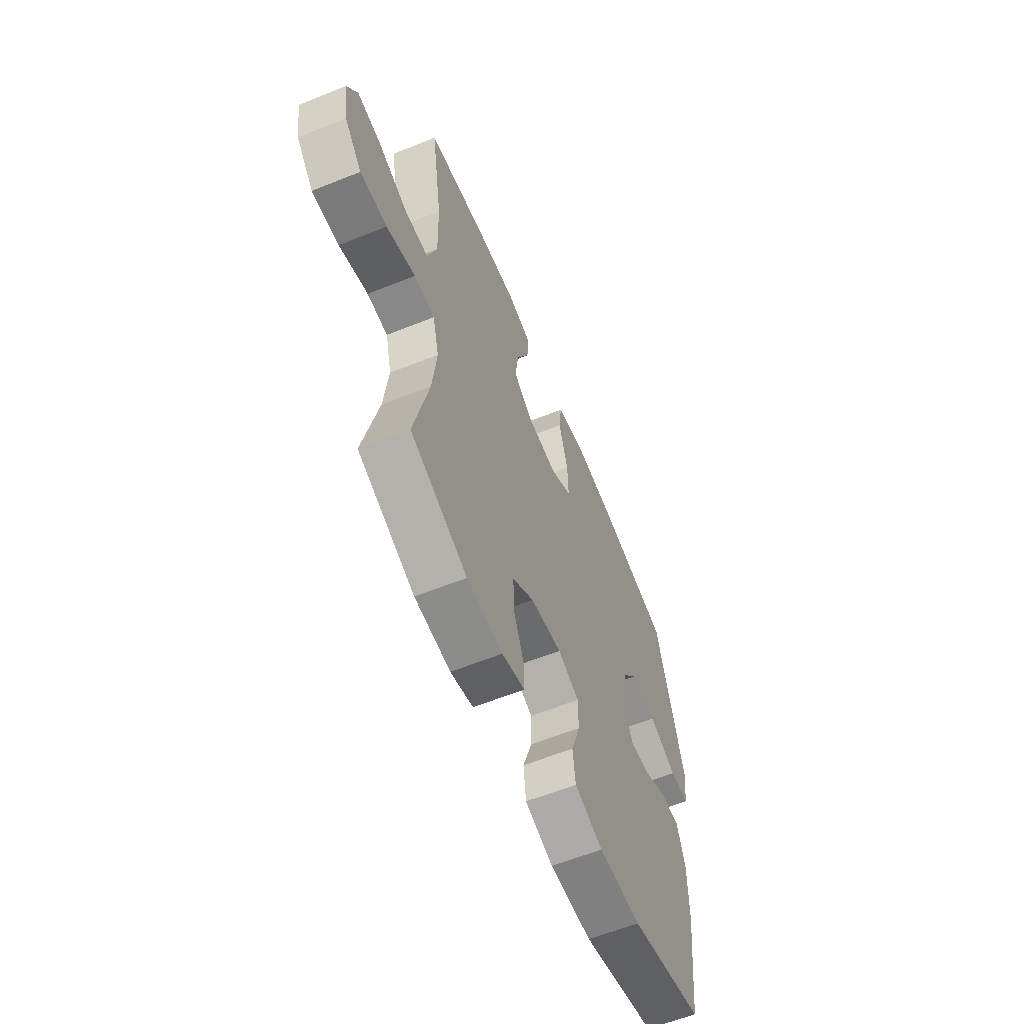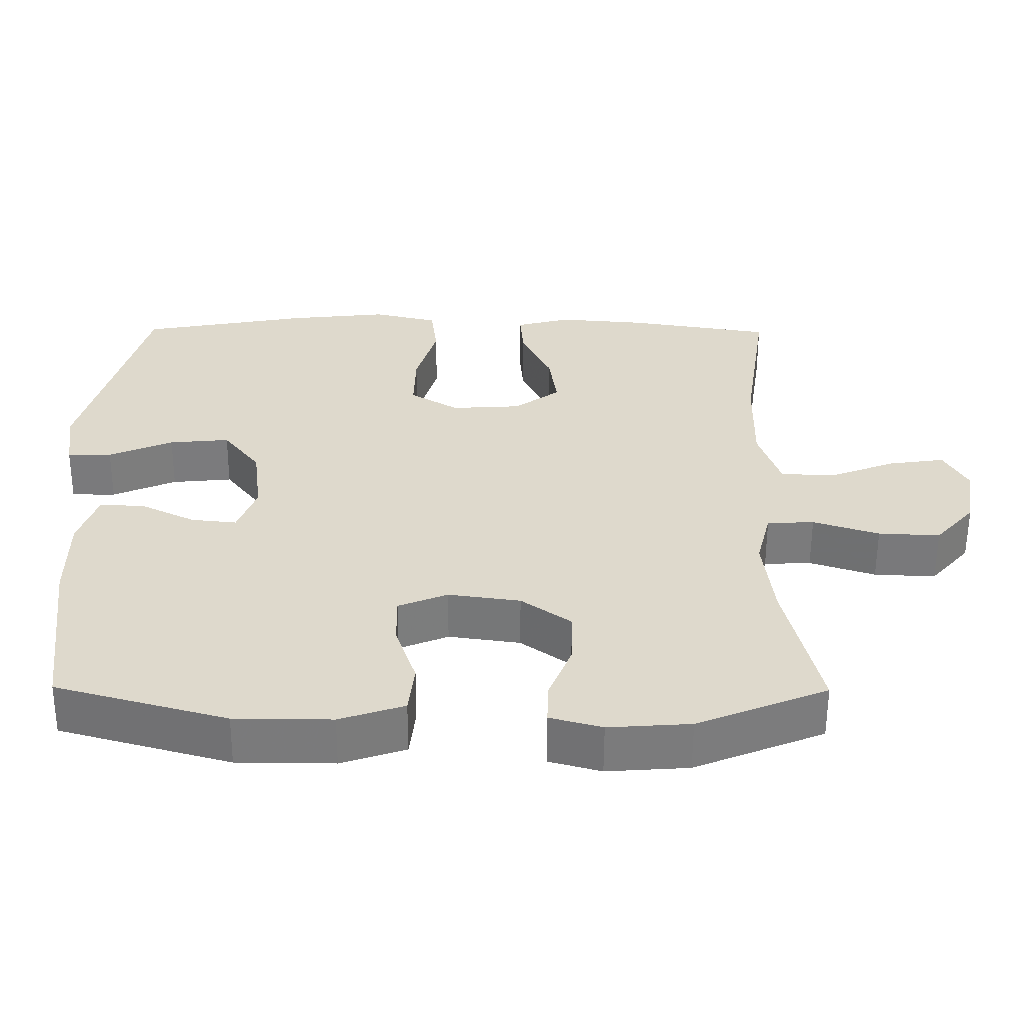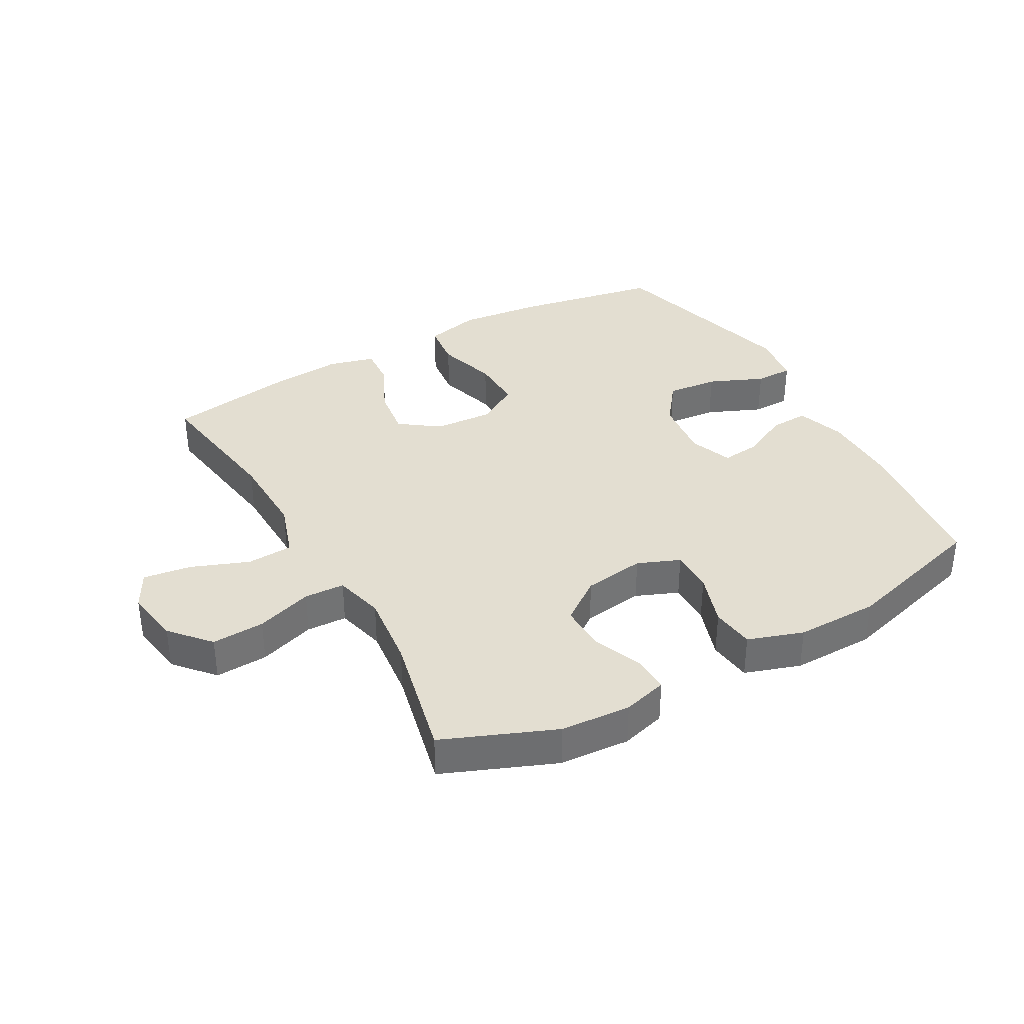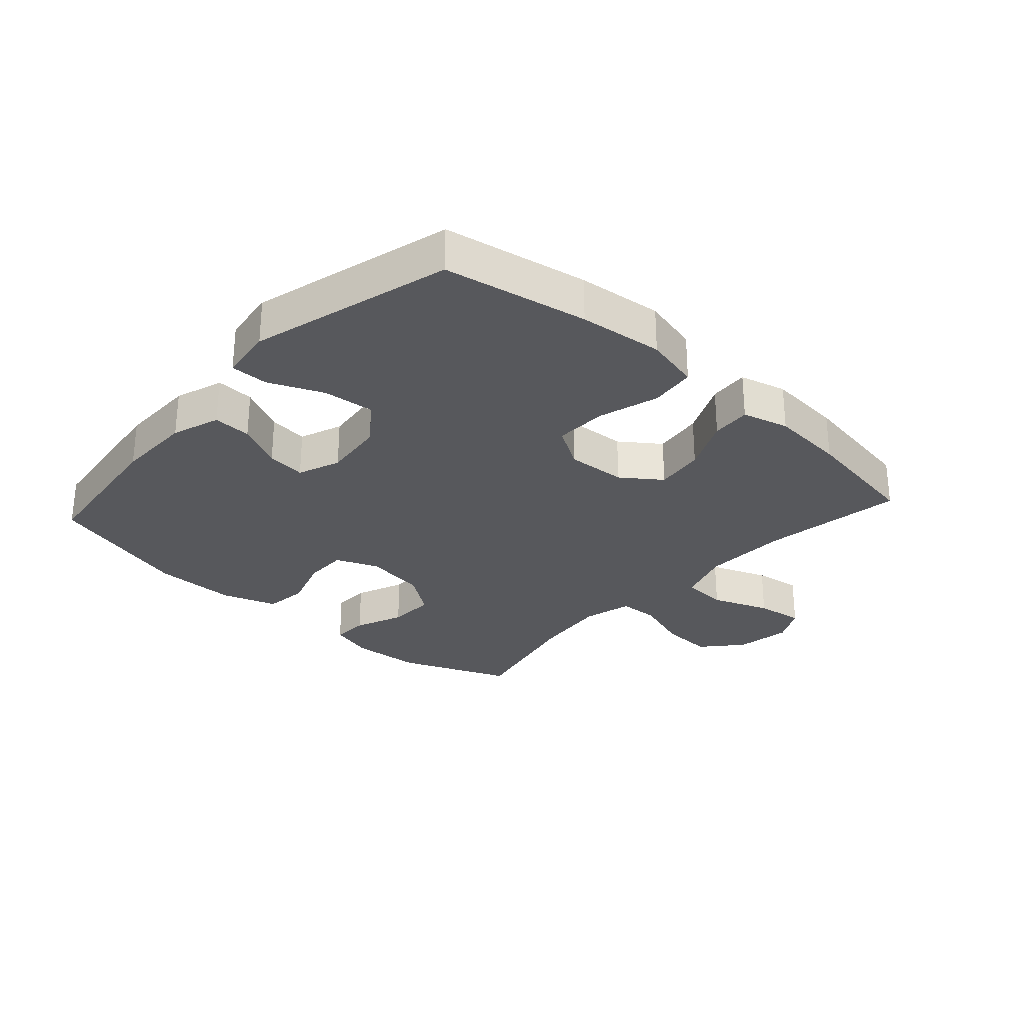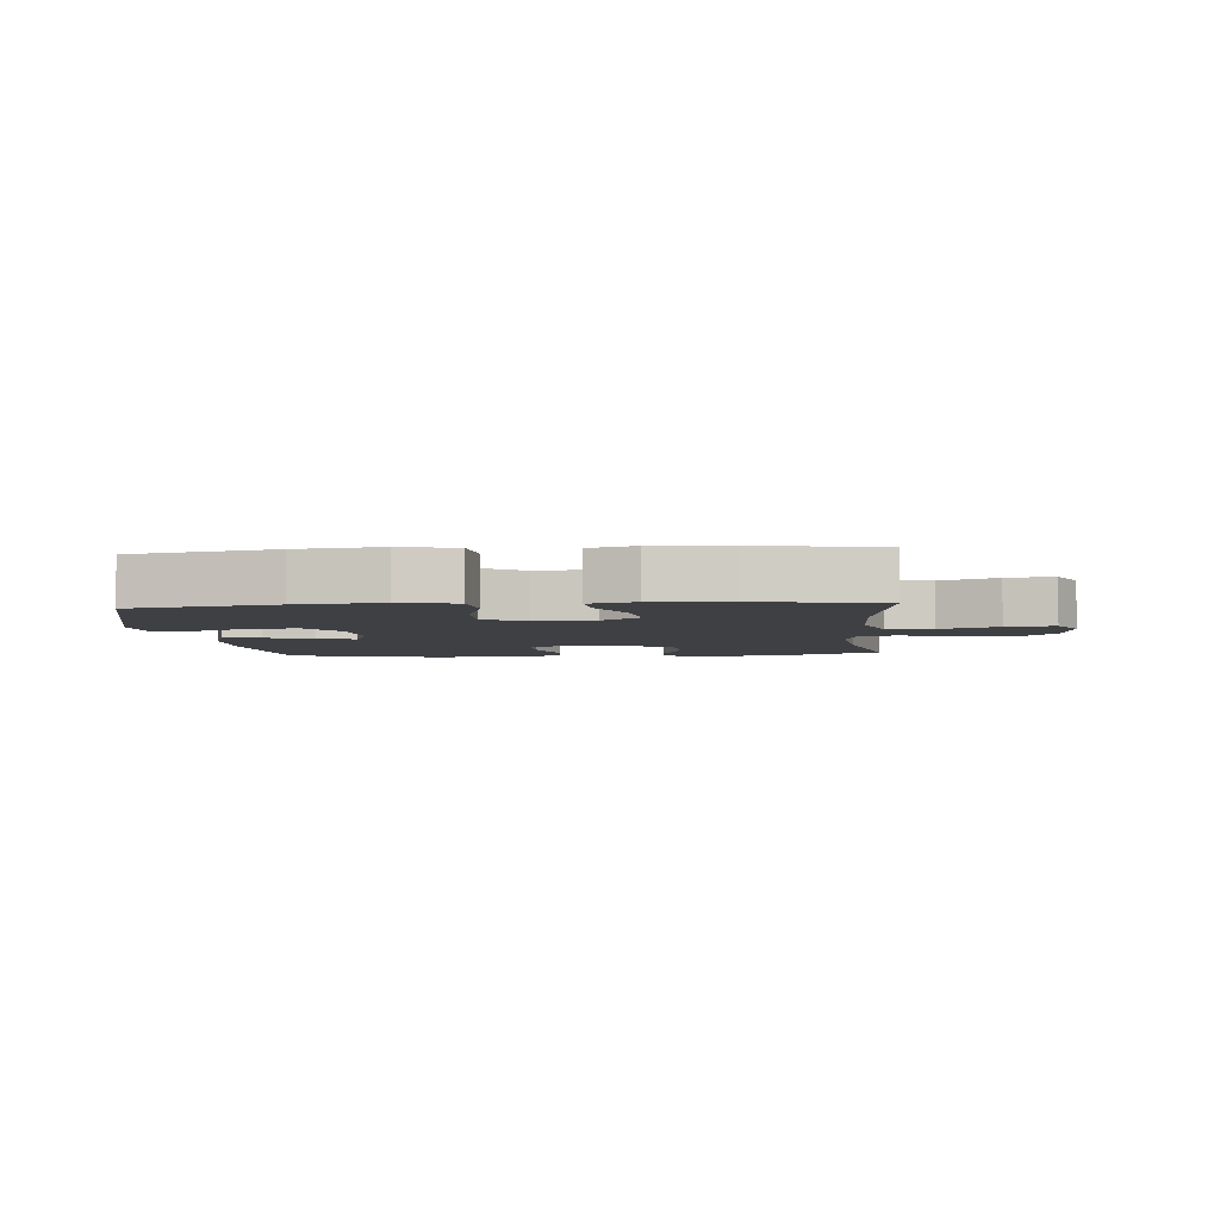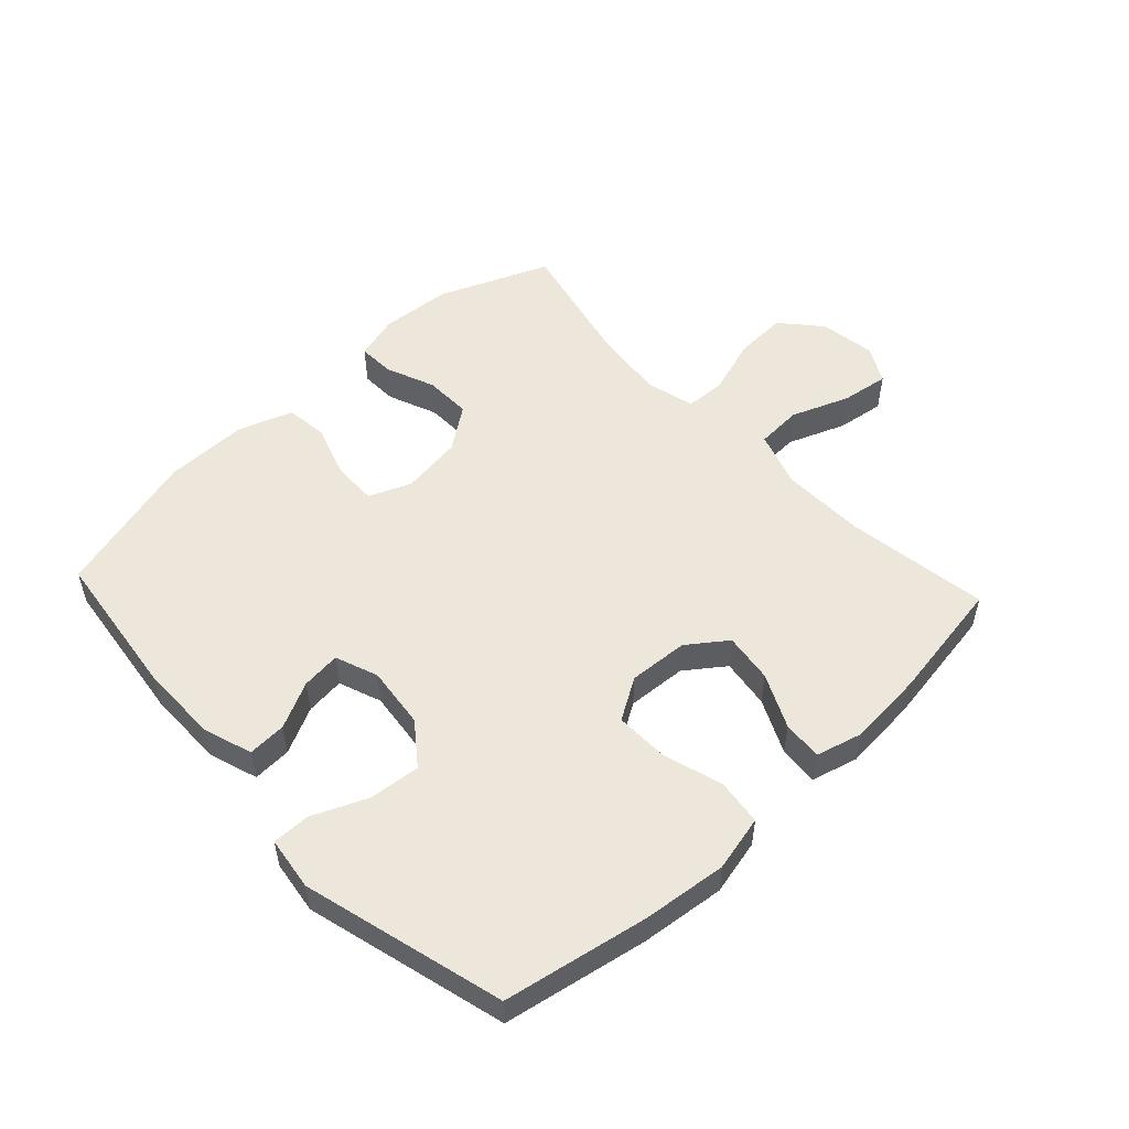
<metadata>
{"format":"obj","ext":"obj","renderer":"f3d","projection":"perspective","resolution":1024,"background":"white","views":[{"elev":-60.5,"azim":112.3,"up":"+Z"},{"elev":-58.2,"azim":-0.3,"up":"+Z"},{"elev":36.1,"azim":150.6,"up":"+Y"},{"elev":-28.6,"azim":-42.2,"up":"+Y"},{"elev":-4.6,"azim":5.1,"up":"+Y"},{"elev":52.7,"azim":-43.0,"up":"+Y"}]}
</metadata>
<code>
v -0.5 0.07 0.5
v -0.268 0.07 0.543
v -0.132 0.07 0.558
v -0.042 0.07 0.537
v -0.033 0.07 0.463
v -0.062 0.07 0.365
v -0.064 0.07 0.28
v 0.003 0.07 0.239
v 0.099 0.07 0.245
v 0.162 0.07 0.291
v 0.151 0.07 0.371
v 0.11 0.07 0.458
v 0.105 0.07 0.522
v 0.18 0.07 0.542
v 0.301 0.07 0.532
v 0.5 0.07 0.5
v 0.466 0.07 0.27
v 0.463 0.07 0.133
v 0.493 0.07 0.043
v 0.567 0.07 0.039
v 0.66 0.07 0.075
v 0.737 0.07 0.086
v 0.769 0.07 0.027
v 0.755 0.07 -0.063
v 0.7 0.07 -0.126
v 0.615 0.07 -0.122
v 0.524 0.07 -0.092
v 0.459 0.07 -0.095
v 0.439 0.07 -0.175
v 0.453 0.07 -0.296
v 0.5 0.07 -0.5
v 0.321 0.07 -0.573
v 0.208 0.07 -0.581
v 0.136 0.07 -0.561
v 0.138 0.07 -0.502
v 0.17 0.07 -0.423
v 0.172 0.07 -0.347
v 0.103 0.07 -0.297
v 0.004 0.07 -0.283
v -0.064 0.07 -0.311
v -0.063 0.07 -0.381
v -0.034 0.07 -0.467
v -0.042 0.07 -0.537
v -0.131 0.07 -0.567
v -0.265 0.07 -0.566
v -0.5 0.07 -0.5
v -0.531 0.07 -0.256
v -0.531 0.07 -0.131
v -0.505 0.07 -0.053
v -0.443 0.07 -0.056
v -0.368 0.07 -0.093
v -0.305 0.07 -0.1
v -0.279 0.07 -0.031
v -0.291 0.07 0.069
v -0.342 0.07 0.136
v -0.425 0.07 0.128
v -0.513 0.07 0.09
v -0.574 0.07 0.09
v -0.586 0.07 0.176
v -0.5 0 0.5
v -0.268 0 0.543
v -0.132 0 0.558
v -0.042 0 0.537
v -0.033 0 0.463
v -0.062 0 0.365
v -0.064 0 0.28
v 0.003 0 0.239
v 0.099 0 0.245
v 0.162 0 0.291
v 0.151 0 0.371
v 0.11 0 0.458
v 0.105 0 0.522
v 0.18 0 0.542
v 0.301 0 0.532
v 0.5 0 0.5
v 0.466 0 0.27
v 0.463 0 0.133
v 0.493 0 0.043
v 0.567 0 0.039
v 0.66 0 0.075
v 0.737 0 0.086
v 0.769 0 0.027
v 0.755 0 -0.063
v 0.7 0 -0.126
v 0.615 0 -0.122
v 0.524 0 -0.092
v 0.459 0 -0.095
v 0.439 0 -0.175
v 0.453 0 -0.296
v 0.5 0 -0.5
v 0.321 0 -0.573
v 0.208 0 -0.581
v 0.136 0 -0.561
v 0.138 0 -0.502
v 0.17 0 -0.423
v 0.172 0 -0.347
v 0.103 0 -0.297
v 0.004 0 -0.283
v -0.064 0 -0.311
v -0.063 0 -0.381
v -0.034 0 -0.467
v -0.042 0 -0.537
v -0.131 0 -0.567
v -0.265 0 -0.566
v -0.5 0 -0.5
v -0.531 0 -0.256
v -0.531 0 -0.131
v -0.505 0 -0.053
v -0.443 0 -0.056
v -0.368 0 -0.093
v -0.305 0 -0.1
v -0.279 0 -0.031
v -0.291 0 0.069
v -0.342 0 0.136
v -0.425 0 0.128
v -0.513 0 0.09
v -0.574 0 0.09
v -0.586 0 0.176
f 56 57 58 59
f 55 56 59 1
f 54 55 1 2
f 53 54 2 3
f 48 49 50 51
f 48 51 52
f 47 48 52
f 46 47 52
f 45 46 52
f 44 45 52 53
f 41 42 43 44
f 40 41 44 53
f 33 34 35 36
f 33 36 37
f 30 31 32 33
f 29 30 33 37
f 28 29 37 38
f 24 25 26 27
f 24 27 28
f 23 24 28
f 20 21 22 23
f 19 20 23 28
f 18 19 28 38
f 14 15 16 17
f 11 12 13 14
f 10 11 14 17
f 9 10 17 18
f 3 4 5 6
f 3 6 7
f 39 40 53 3
f 8 9 18 38
f 7 8 38 39
f 3 7 39
f 118 117 116 115
f 60 118 115 114
f 61 60 114 113
f 62 61 113 112
f 110 109 108 107
f 111 110 107
f 111 107 106
f 111 106 105
f 111 105 104
f 112 111 104 103
f 103 102 101 100
f 112 103 100 99
f 95 94 93 92
f 96 95 92
f 92 91 90 89
f 96 92 89 88
f 97 96 88 87
f 86 85 84 83
f 87 86 83
f 87 83 82
f 82 81 80 79
f 87 82 79 78
f 97 87 78 77
f 76 75 74 73
f 73 72 71 70
f 76 73 70 69
f 77 76 69 68
f 65 64 63 62
f 66 65 62
f 62 112 99 98
f 97 77 68 67
f 98 97 67 66
f 98 66 62
f 1 60 61 2
f 2 61 62 3
f 3 62 63 4
f 4 63 64 5
f 5 64 65 6
f 6 65 66 7
f 7 66 67 8
f 8 67 68 9
f 9 68 69 10
f 10 69 70 11
f 11 70 71 12
f 12 71 72 13
f 13 72 73 14
f 14 73 74 15
f 15 74 75 16
f 16 75 76 17
f 17 76 77 18
f 18 77 78 19
f 19 78 79 20
f 20 79 80 21
f 21 80 81 22
f 22 81 82 23
f 23 82 83 24
f 24 83 84 25
f 25 84 85 26
f 26 85 86 27
f 27 86 87 28
f 28 87 88 29
f 29 88 89 30
f 30 89 90 31
f 31 90 91 32
f 32 91 92 33
f 33 92 93 34
f 34 93 94 35
f 35 94 95 36
f 36 95 96 37
f 37 96 97 38
f 38 97 98 39
f 39 98 99 40
f 40 99 100 41
f 41 100 101 42
f 42 101 102 43
f 43 102 103 44
f 44 103 104 45
f 45 104 105 46
f 46 105 106 47
f 47 106 107 48
f 48 107 108 49
f 49 108 109 50
f 50 109 110 51
f 51 110 111 52
f 52 111 112 53
f 53 112 113 54
f 54 113 114 55
f 55 114 115 56
f 56 115 116 57
f 57 116 117 58
f 58 117 118 59
f 59 118 60 1

</code>
